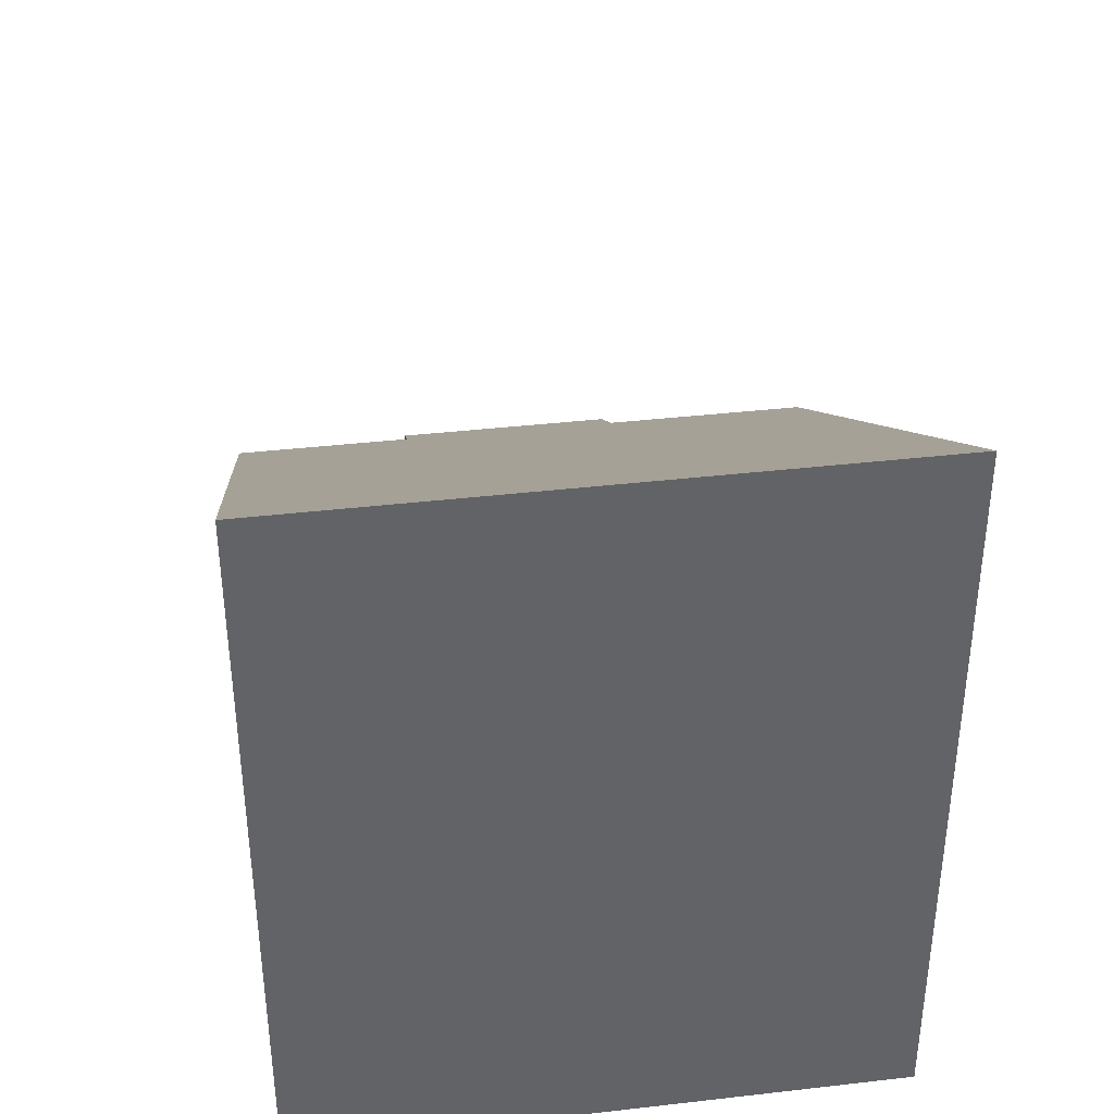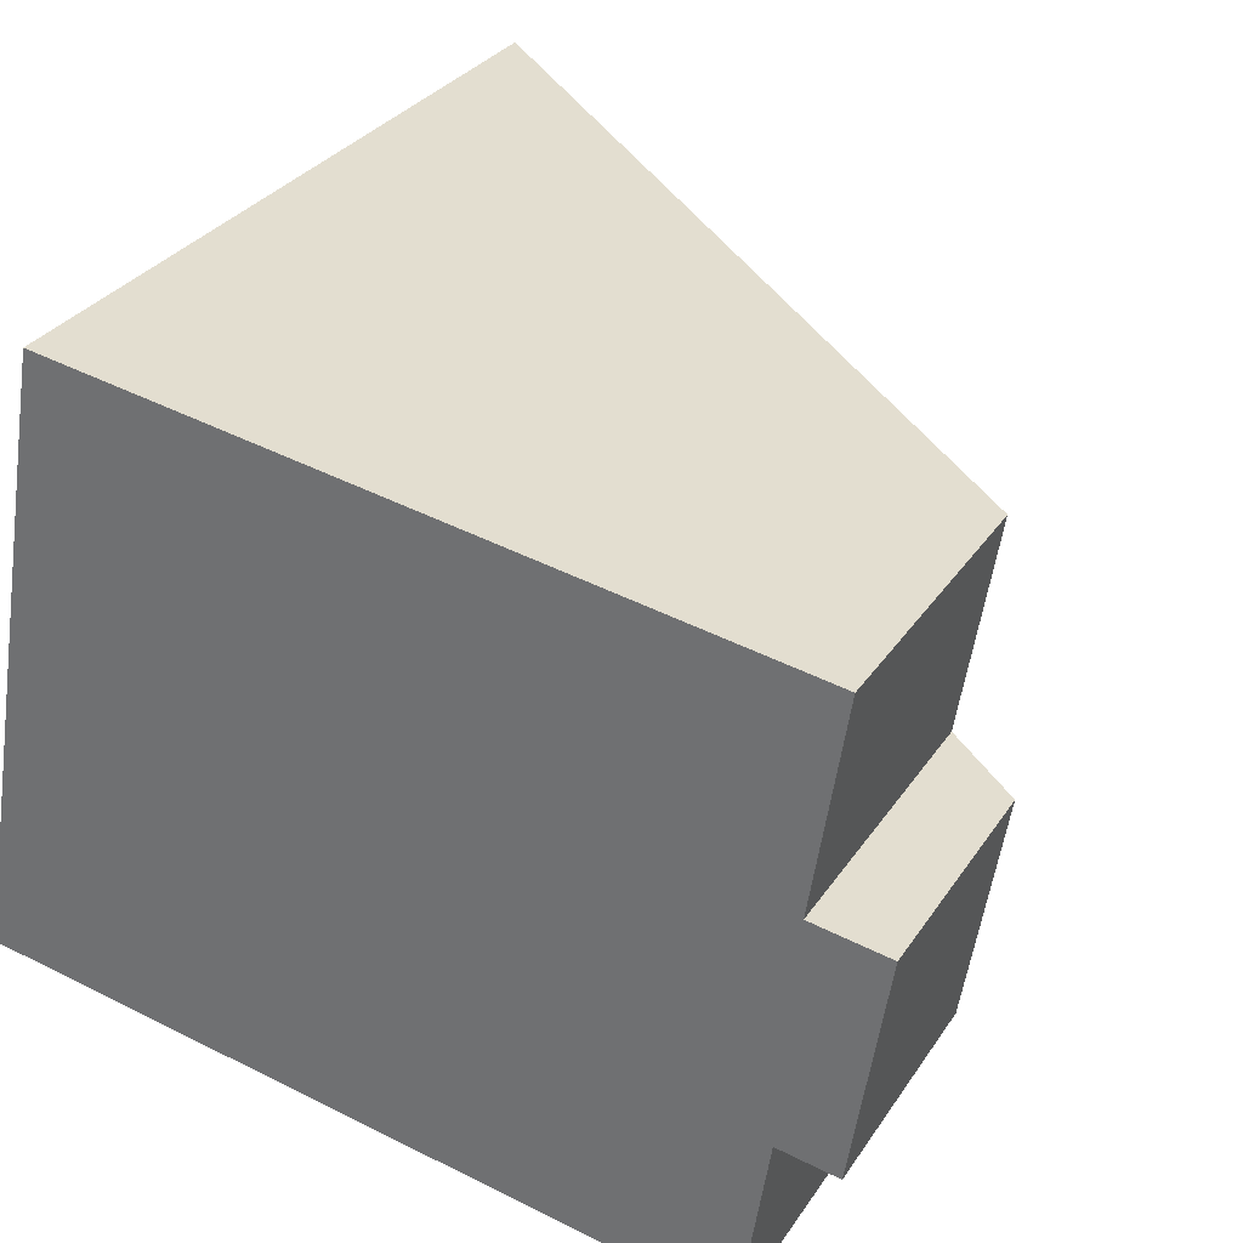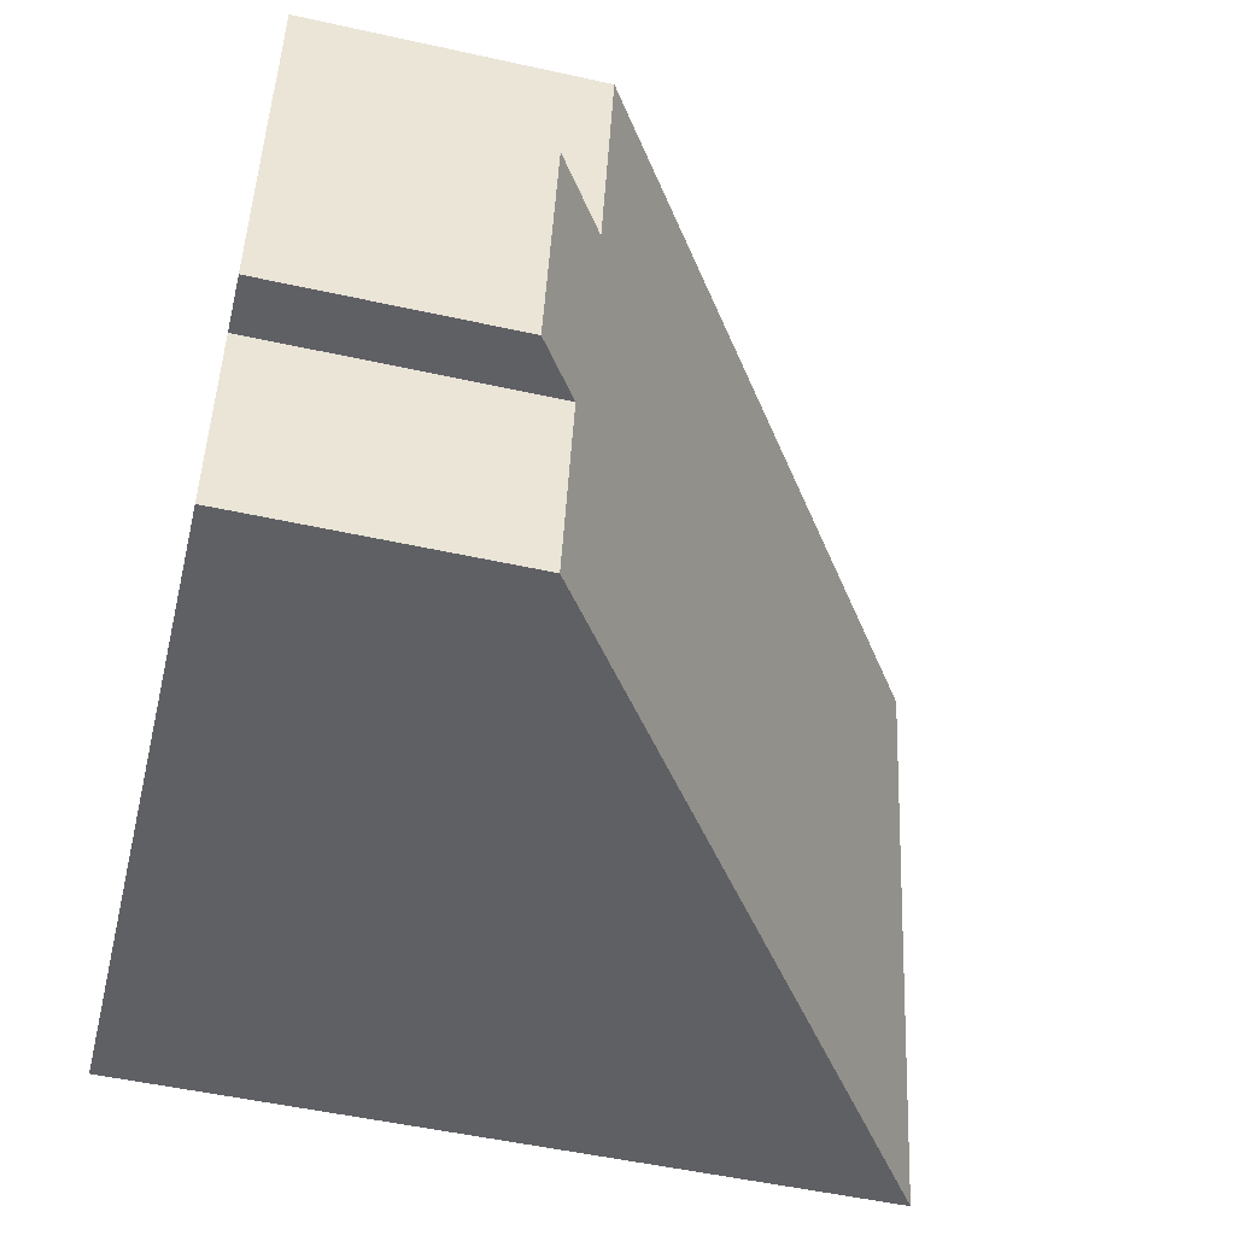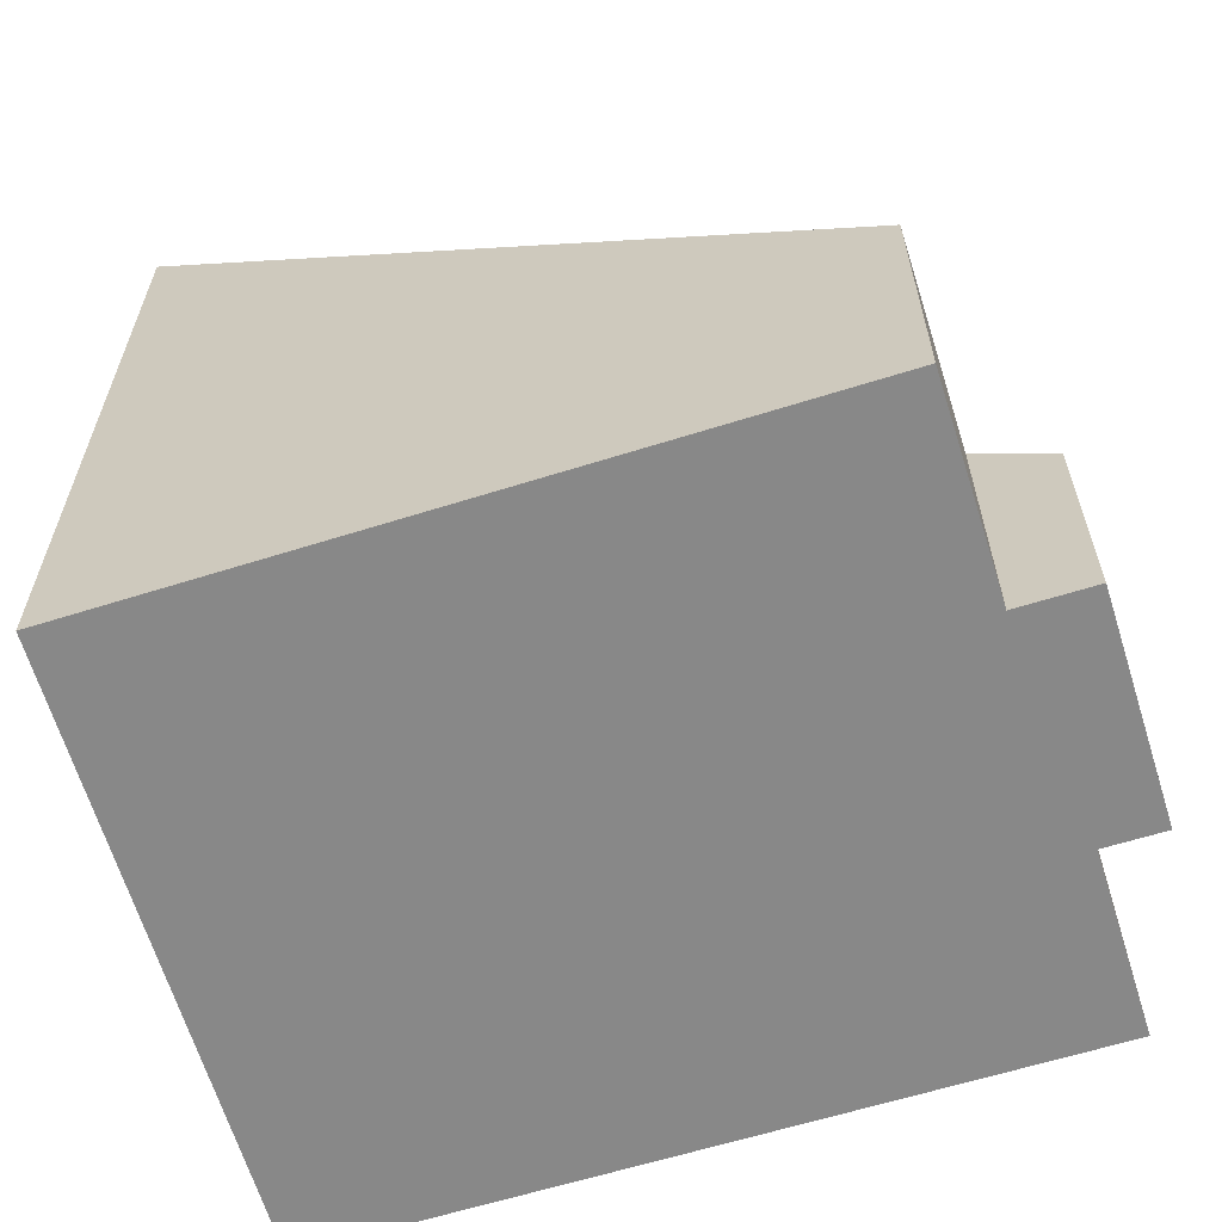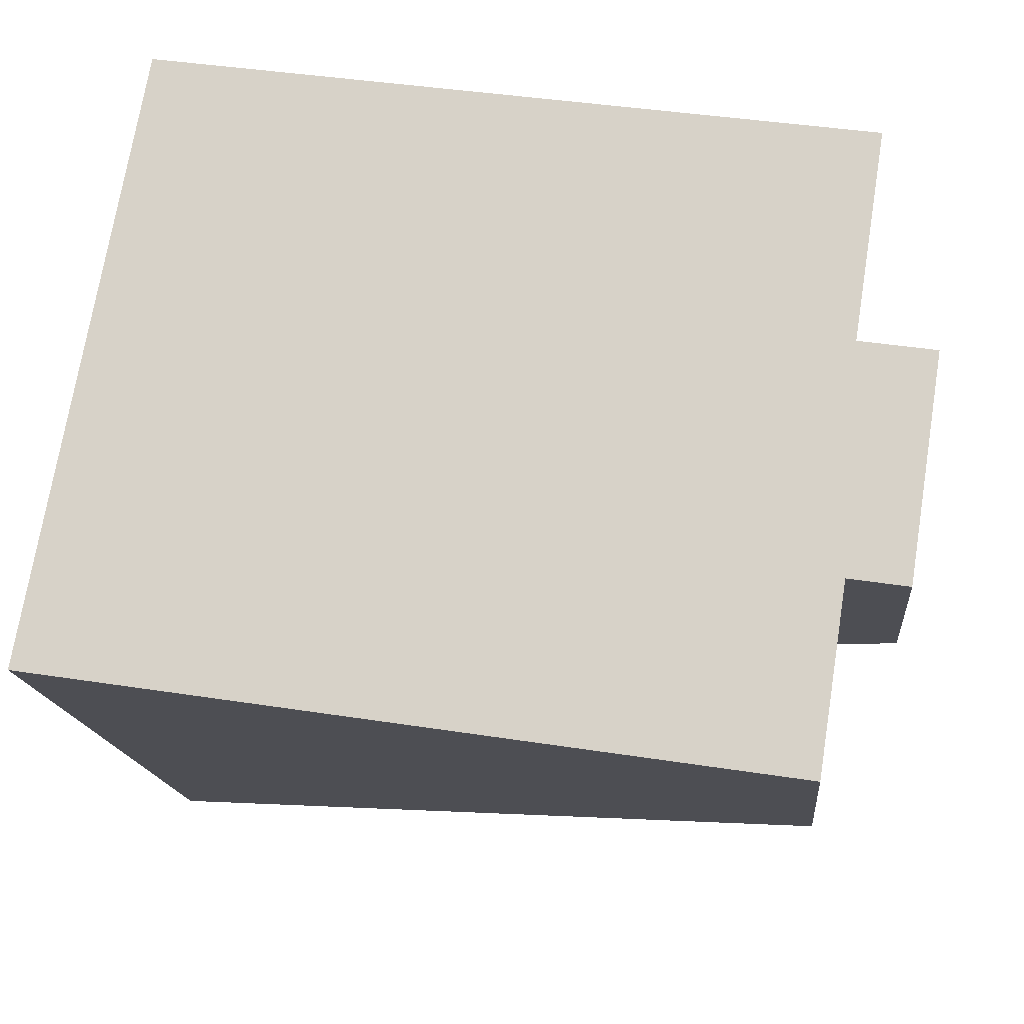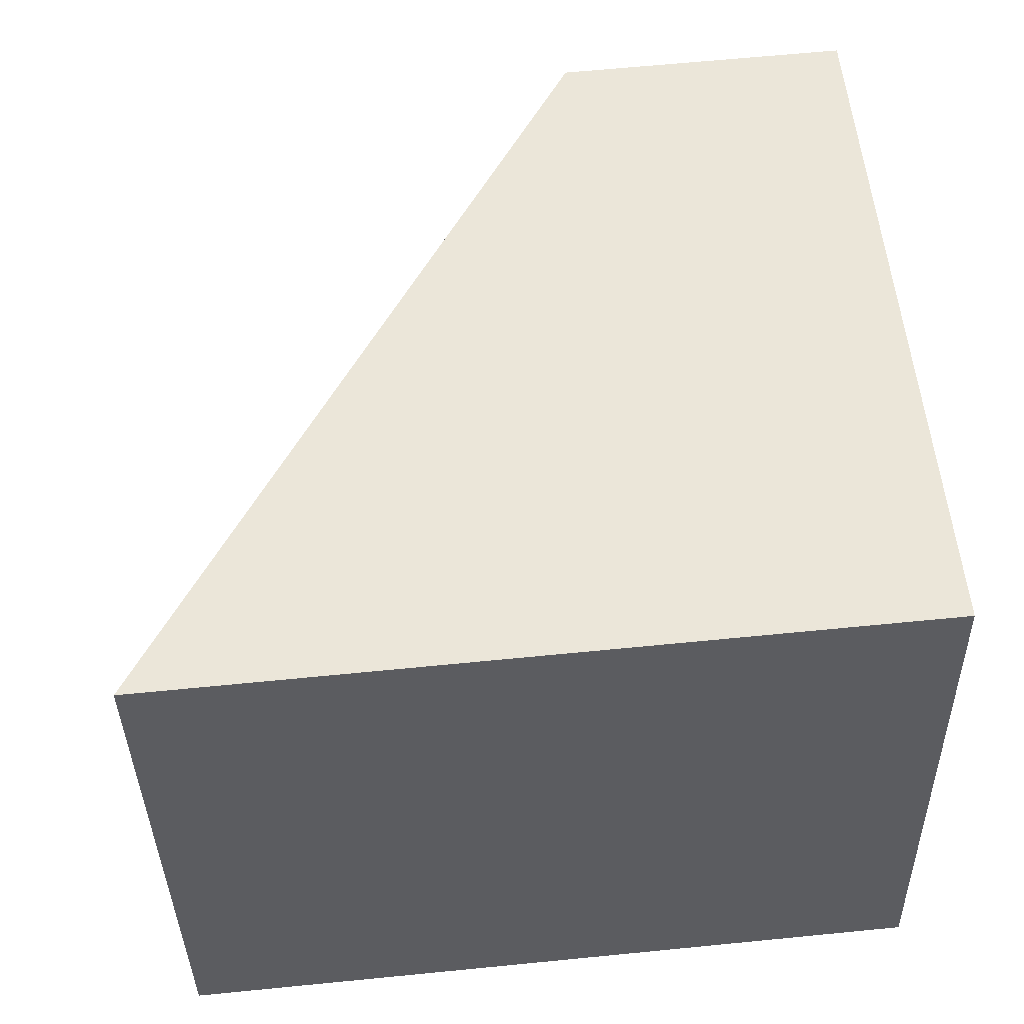
<metadata>
{"format":"obj","ext":"obj","renderer":"f3d","projection":"perspective","resolution":1024,"background":"white","views":[{"elev":39.7,"azim":-87.9,"up":"+Y"},{"elev":30.9,"azim":27.7,"up":"+Z"},{"elev":-51.8,"azim":76.5,"up":"+Z"},{"elev":-62.7,"azim":26.4,"up":"+Y"},{"elev":-15.7,"azim":5.2,"up":"+Z"},{"elev":64.1,"azim":-95.7,"up":"+Z"}]}
</metadata>
<code>
v  0 5.944 3.64e-16
v  5.895 2.094 0.533
v  5.675 2.07 -0.881
v  0.849 5.944 4.697
v  6.036 2.209 2.271
v  6.618 1.812 2.181
v  6.284 2.236 3.865
v  6.351 1.783 0.462
v  6.284 -2.367e-16 3.865
v  6.036 -1.391e-16 2.271
v  6.618 -1.335e-16 2.181
v  6.351 -2.829e-17 0.462
v  5.895 -3.264e-17 0.533
v  5.675 5.395e-17 -0.881
v  0.849 -2.876e-16 4.697
v  0 0 0
g defaultobject
f 1 2 3
f 2 1 4
f 2 4 5
f 2 5 6
f 5 4 7
f 6 8 2
f 9 5 7
f 5 9 10
f 11 8 6
f 8 11 12
f 13 3 2
f 3 13 14
f 10 6 5
f 6 10 11
f 15 7 4
f 7 15 9
f 8 13 2
f 13 8 12
f 3 16 1
f 16 3 14
f 16 4 1
f 4 16 15
f 15 10 9
f 10 15 12
f 12 15 13
f 13 15 14
f 14 15 16
f 12 11 10

</code>
